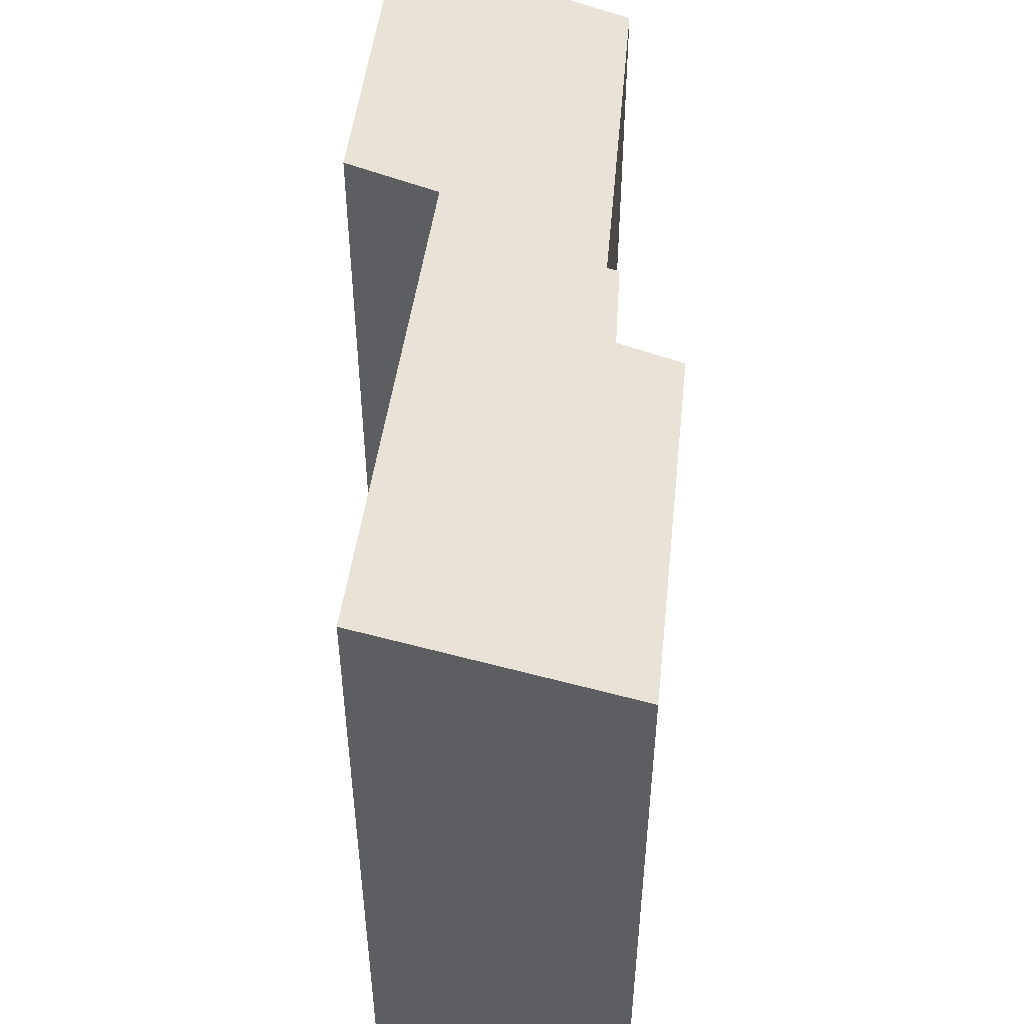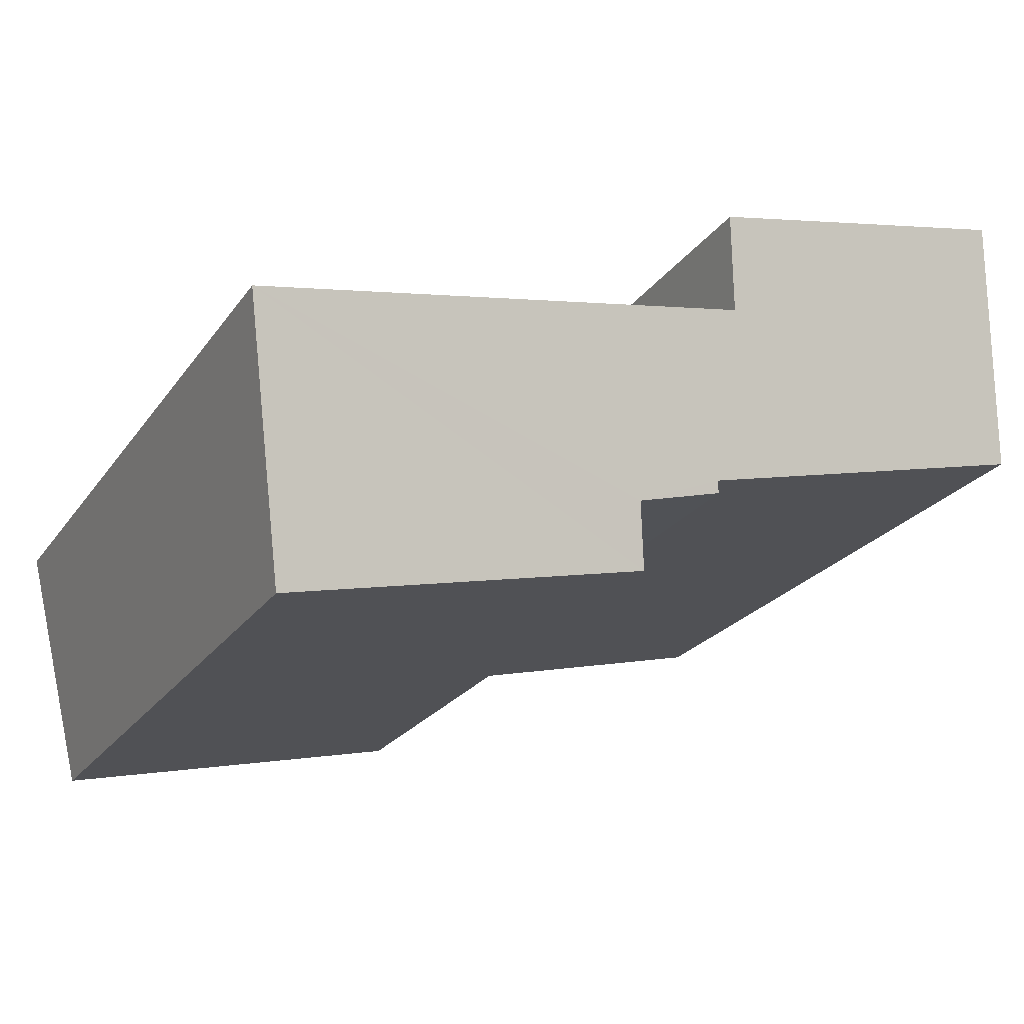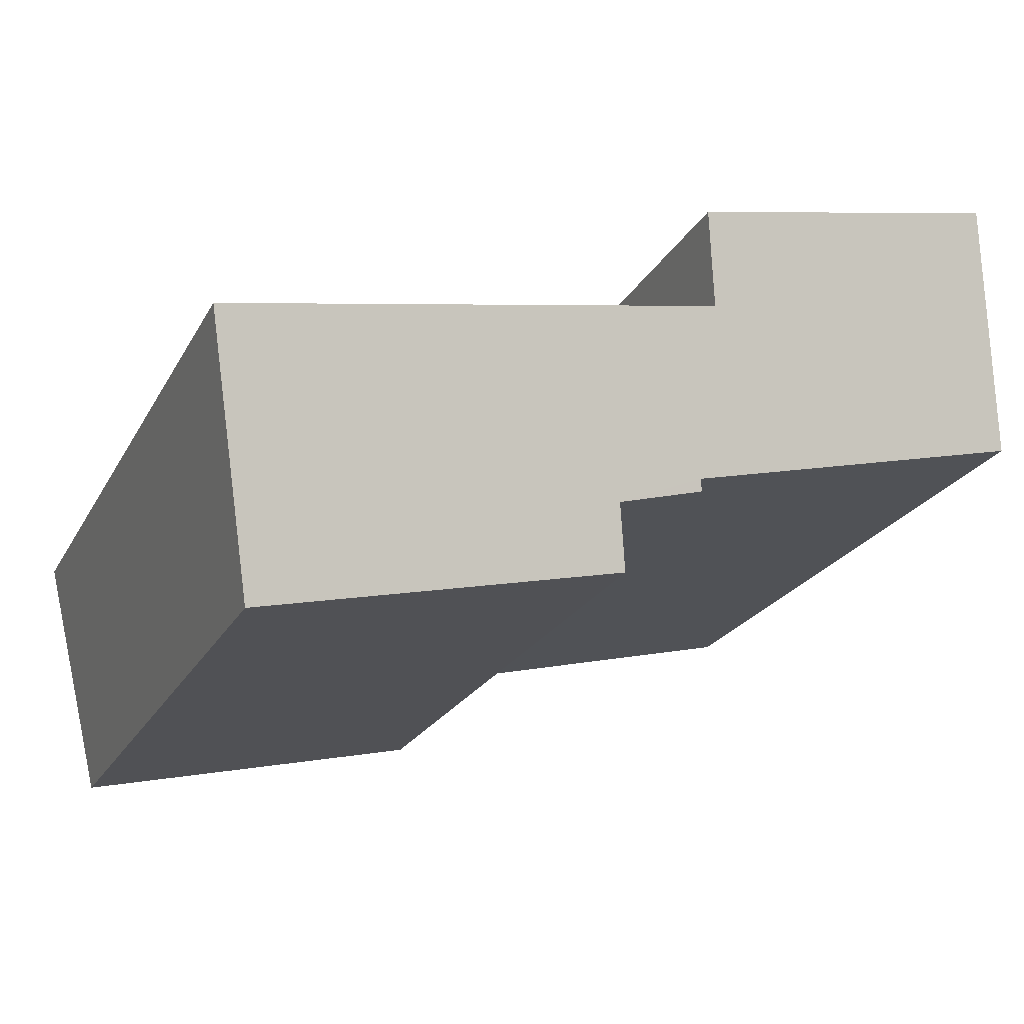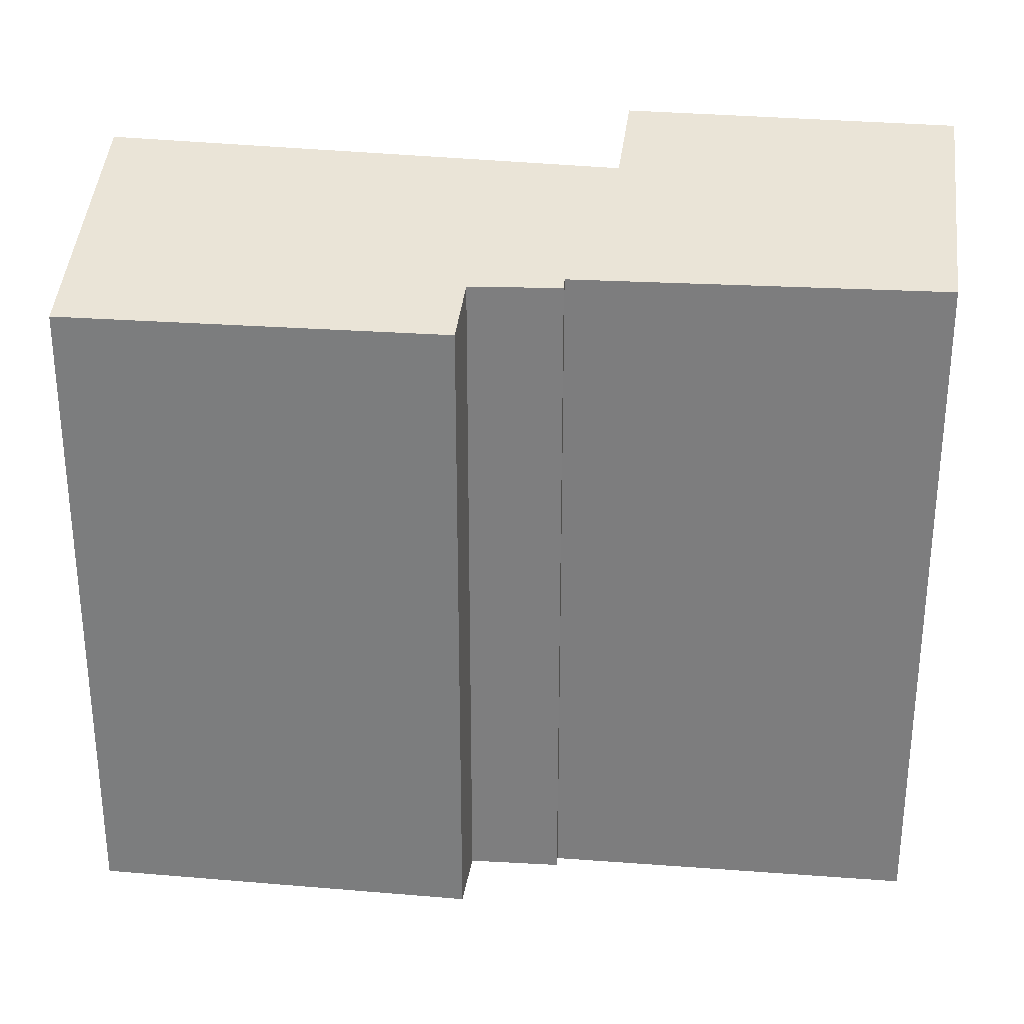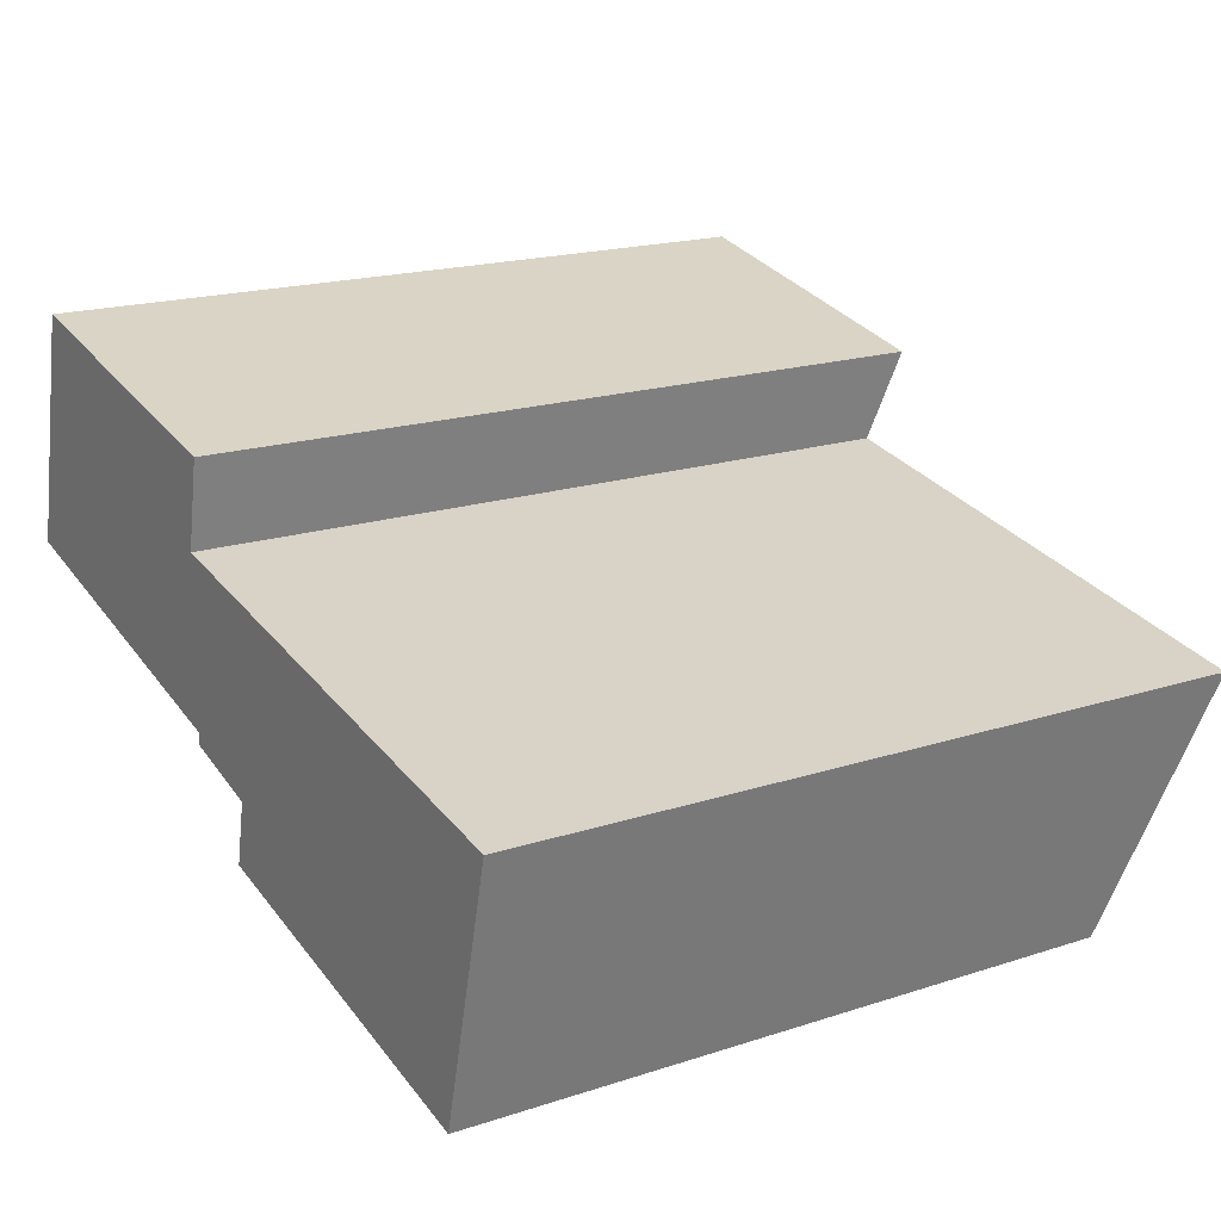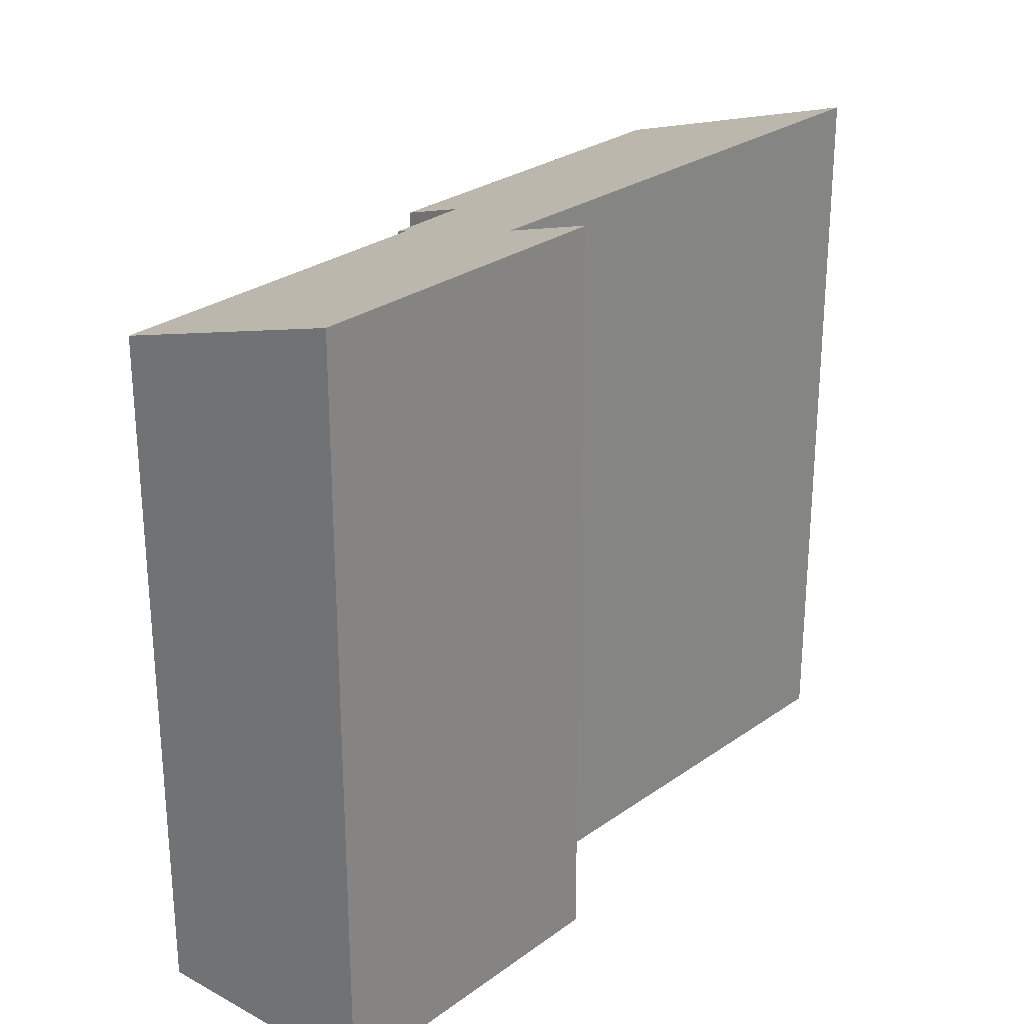
<metadata>
{"format":"obj","ext":"obj","renderer":"f3d","projection":"perspective","resolution":1024,"background":"white","views":[{"elev":50.9,"azim":108.9,"up":"+Y"},{"elev":-23.2,"azim":153.9,"up":"+Z"},{"elev":-22.3,"azim":158.1,"up":"+Z"},{"elev":30.0,"azim":-160.0,"up":"+Y"},{"elev":18.3,"azim":57.7,"up":"+Z"},{"elev":26.7,"azim":-36.8,"up":"+Y"}]}
</metadata>
<code>
v  3.736 5.794 -1.637
v  7.569 6.444 -0.136
v  7.016 5.764 -2.387
v  3.851 5.963 -1.074
v  3.117 6.434 0.71
v  3.104 6.011 -0.76
v  3.076 5.98 -0.861
v  0 6.053 3.706e-16
v  3.275 6.668 1.491
v  0.484 6.677 2.074
v  3.736 1.002e-16 -1.637
v  7.016 1.462e-16 -2.387
v  3.076 5.272e-17 -0.861
v  3.851 6.576e-17 -1.074
v  0 0 0
v  3.104 4.654e-17 -0.76
v  0.484 -1.27e-16 2.074
v  3.275 -9.13e-17 1.491
v  7.569 8.328e-18 -0.136
v  3.117 -4.348e-17 0.71
g defaultobject
f 1 2 3
f 2 1 4
f 2 4 5
f 5 4 6
f 6 4 7
f 5 6 8
f 5 8 9
f 9 8 10
f 3 11 1
f 11 3 12
f 4 13 7
f 13 4 14
f 6 15 8
f 15 6 16
f 1 14 4
f 14 1 11
f 7 16 6
f 16 7 13
f 8 17 10
f 17 8 15
f 17 9 10
f 9 17 18
f 5 19 2
f 19 5 20
f 18 5 9
f 5 18 20
f 19 3 2
f 3 19 12
f 12 14 11
f 14 16 13
f 16 14 20
f 20 14 19
f 19 14 12
f 16 17 15
f 17 16 20
f 17 20 18

</code>
